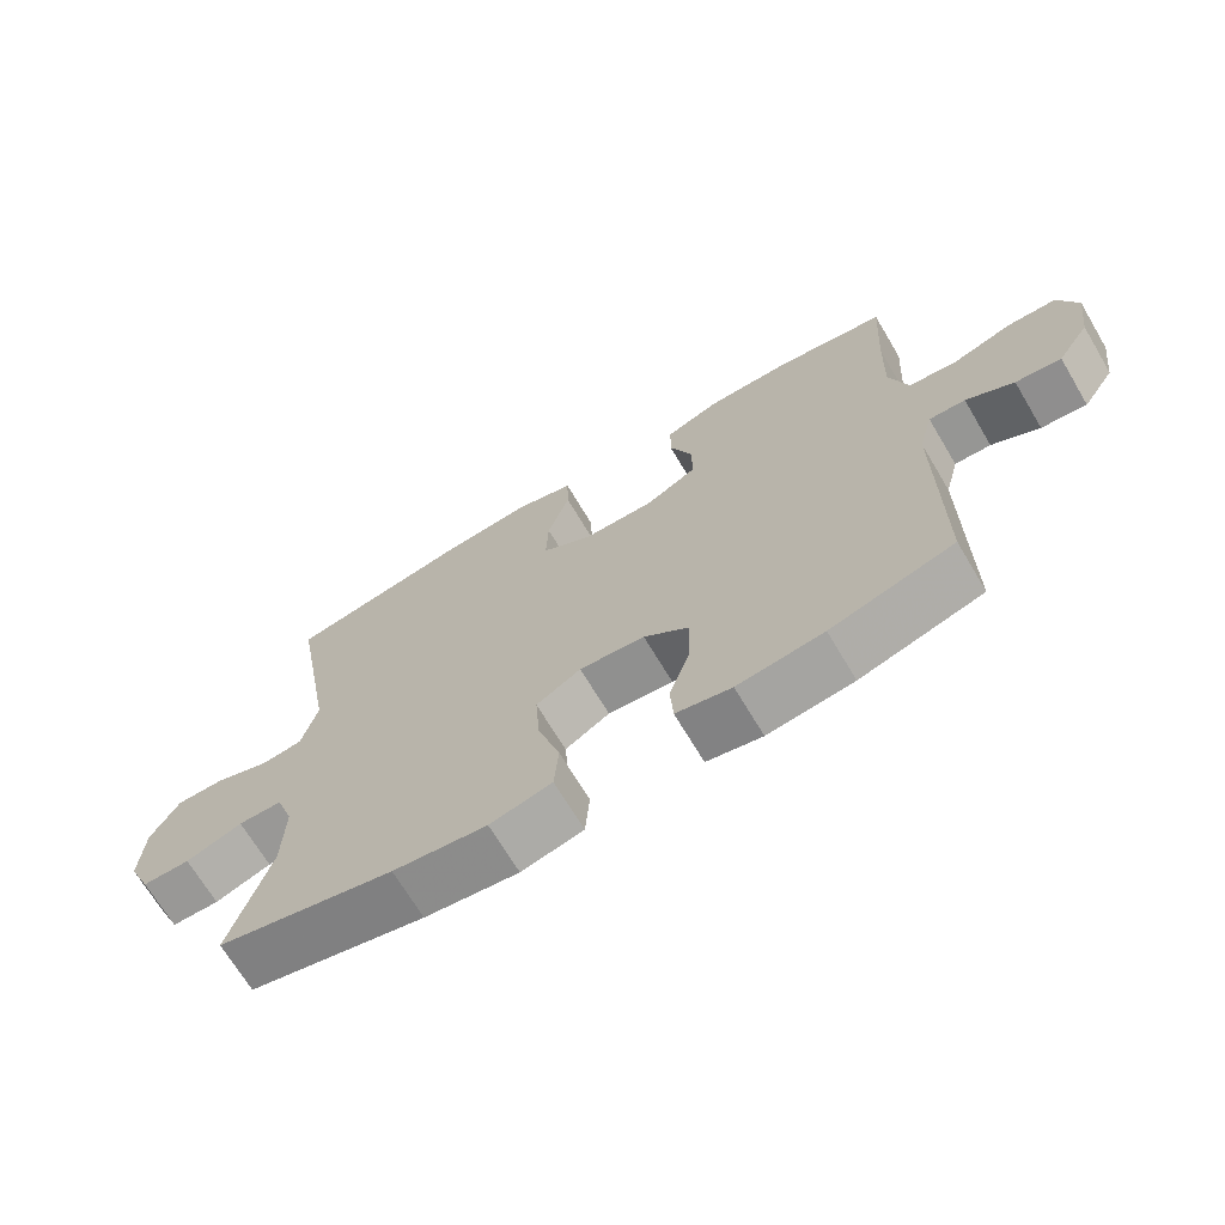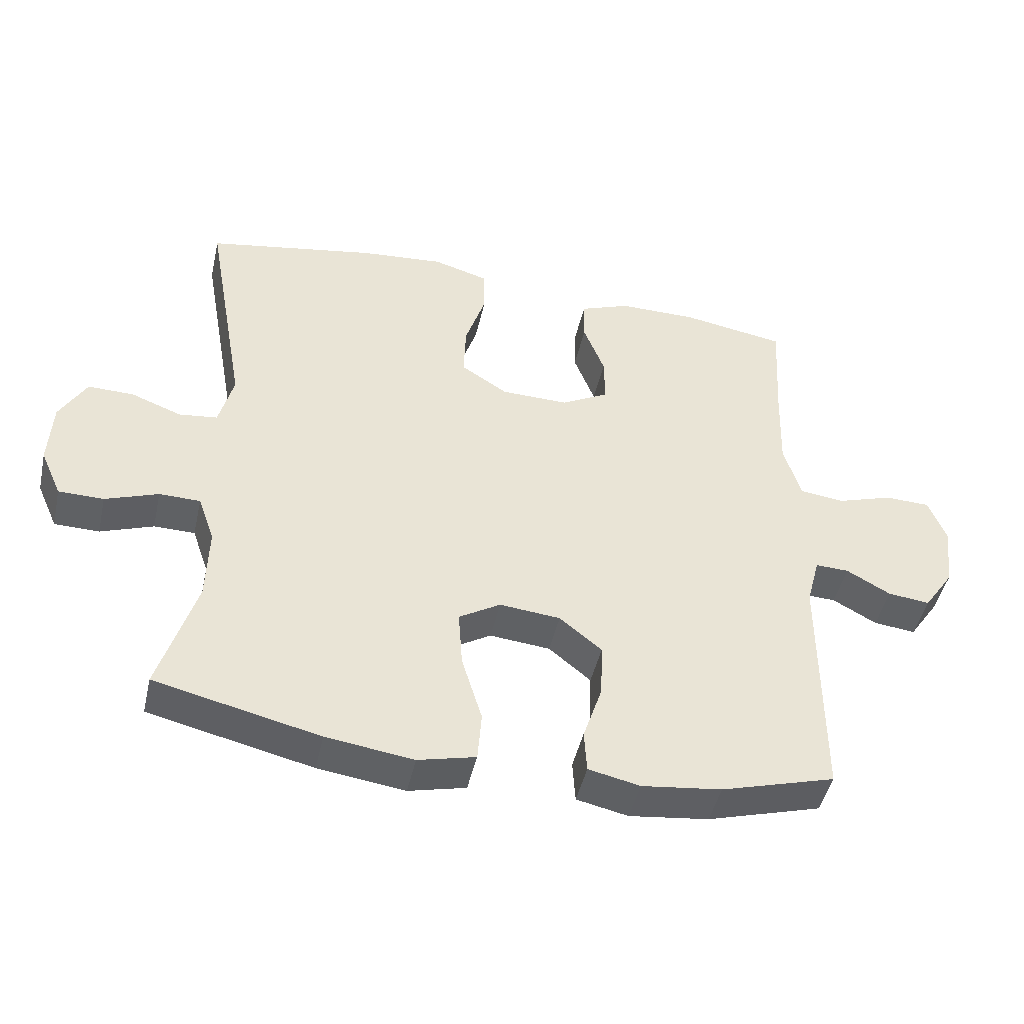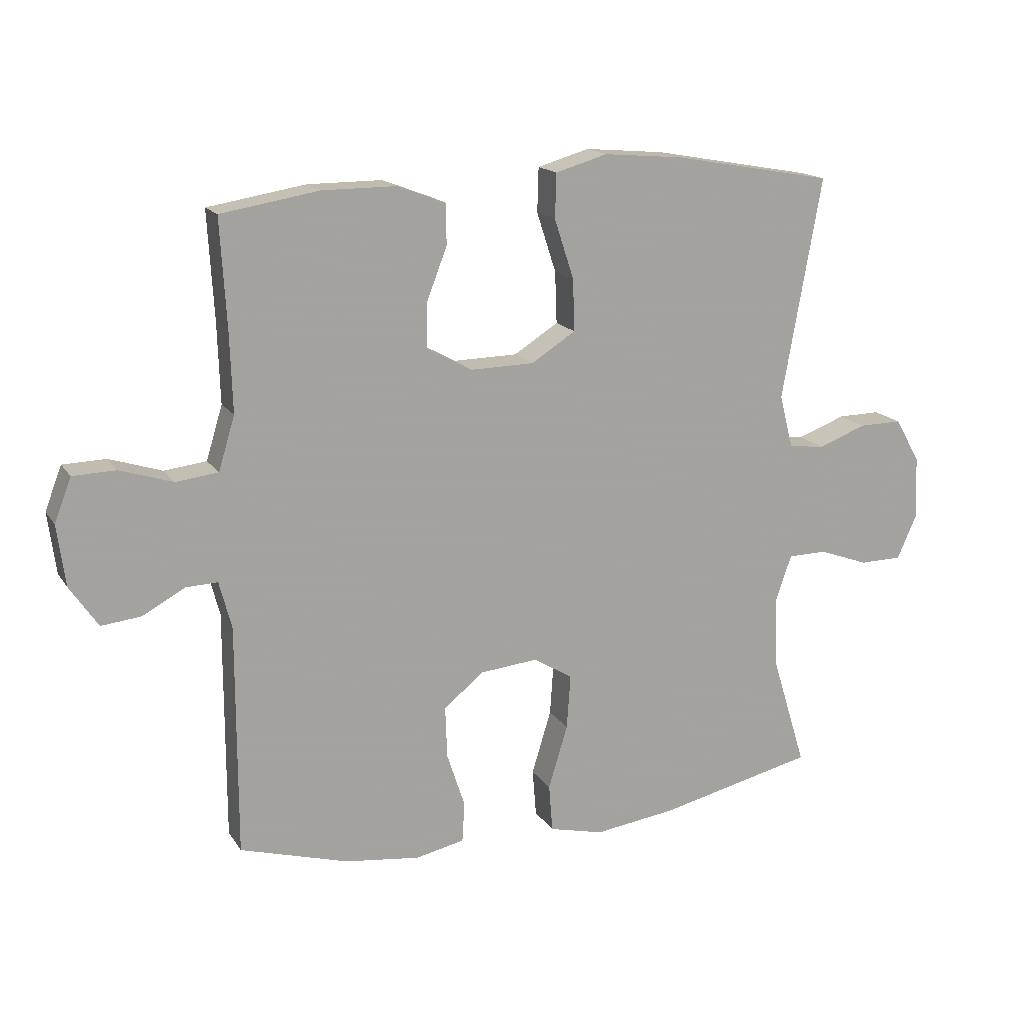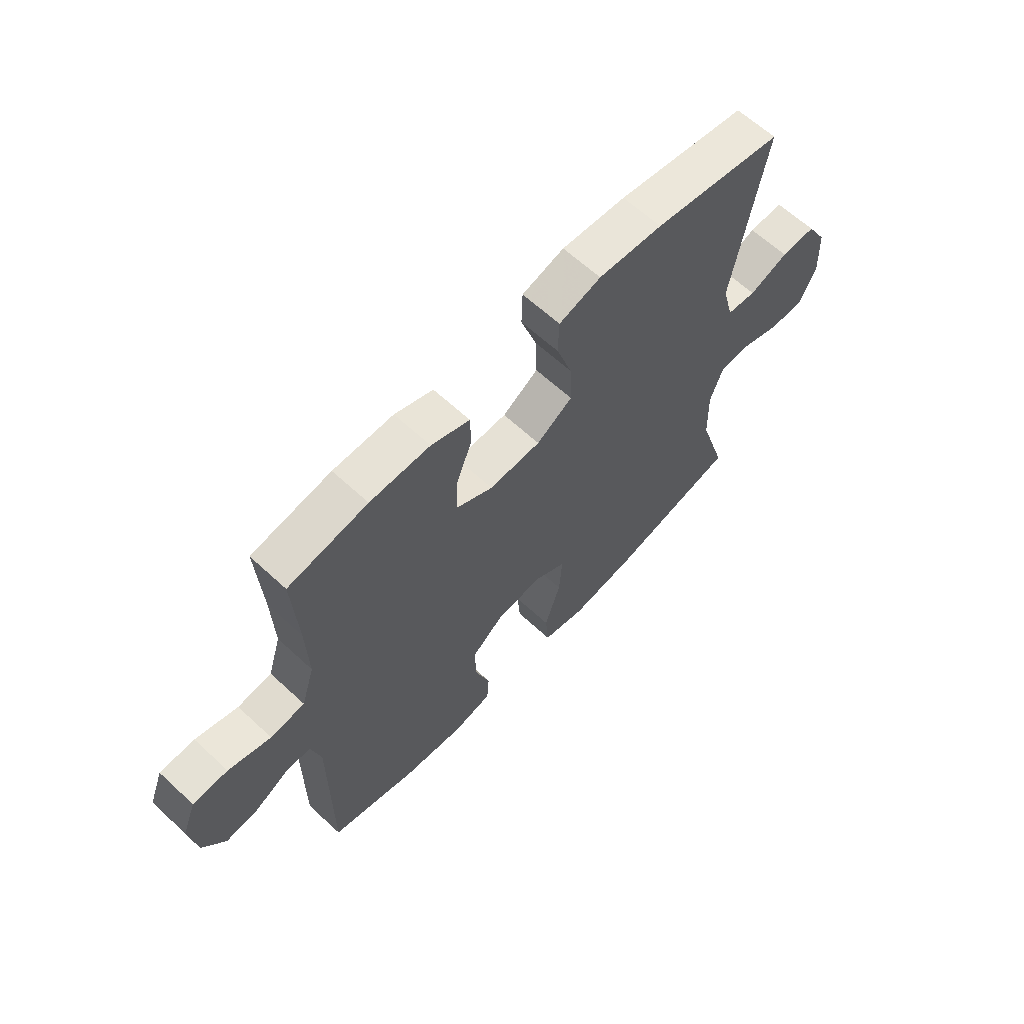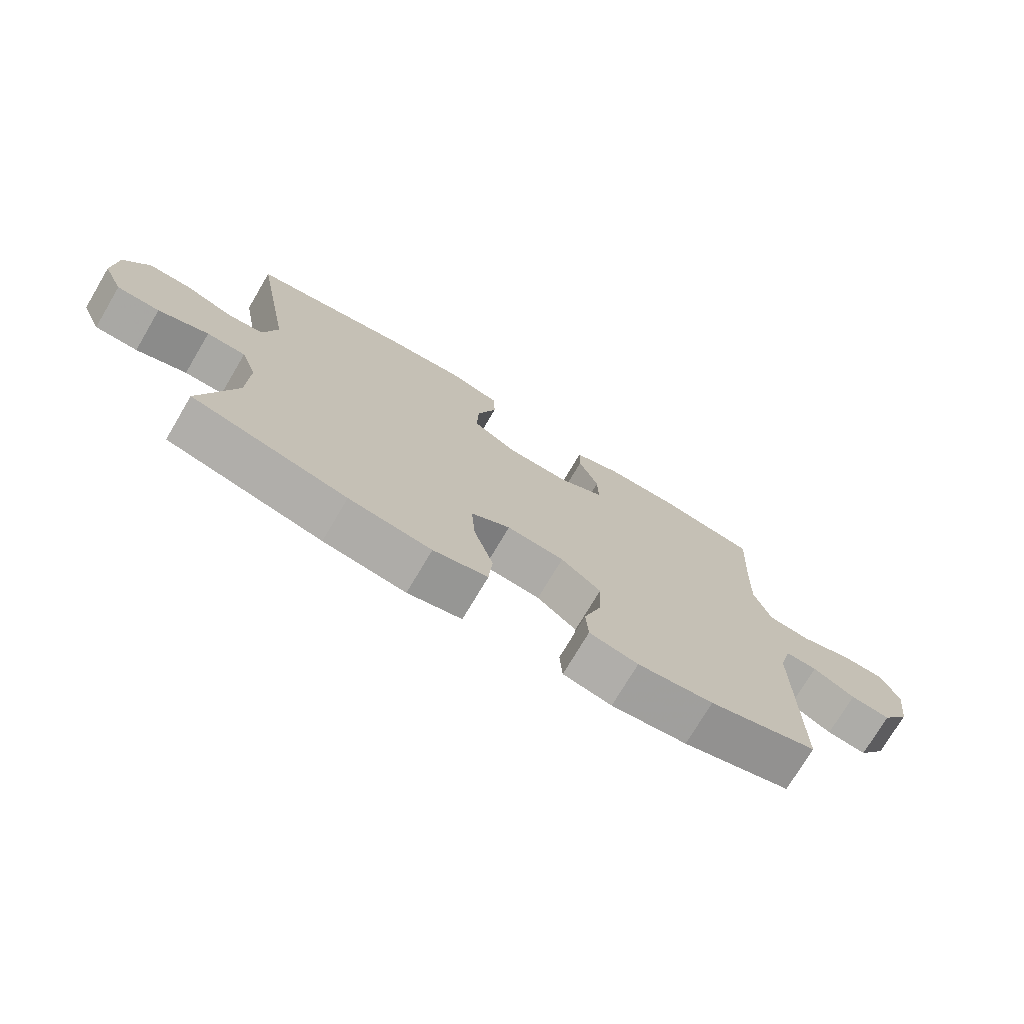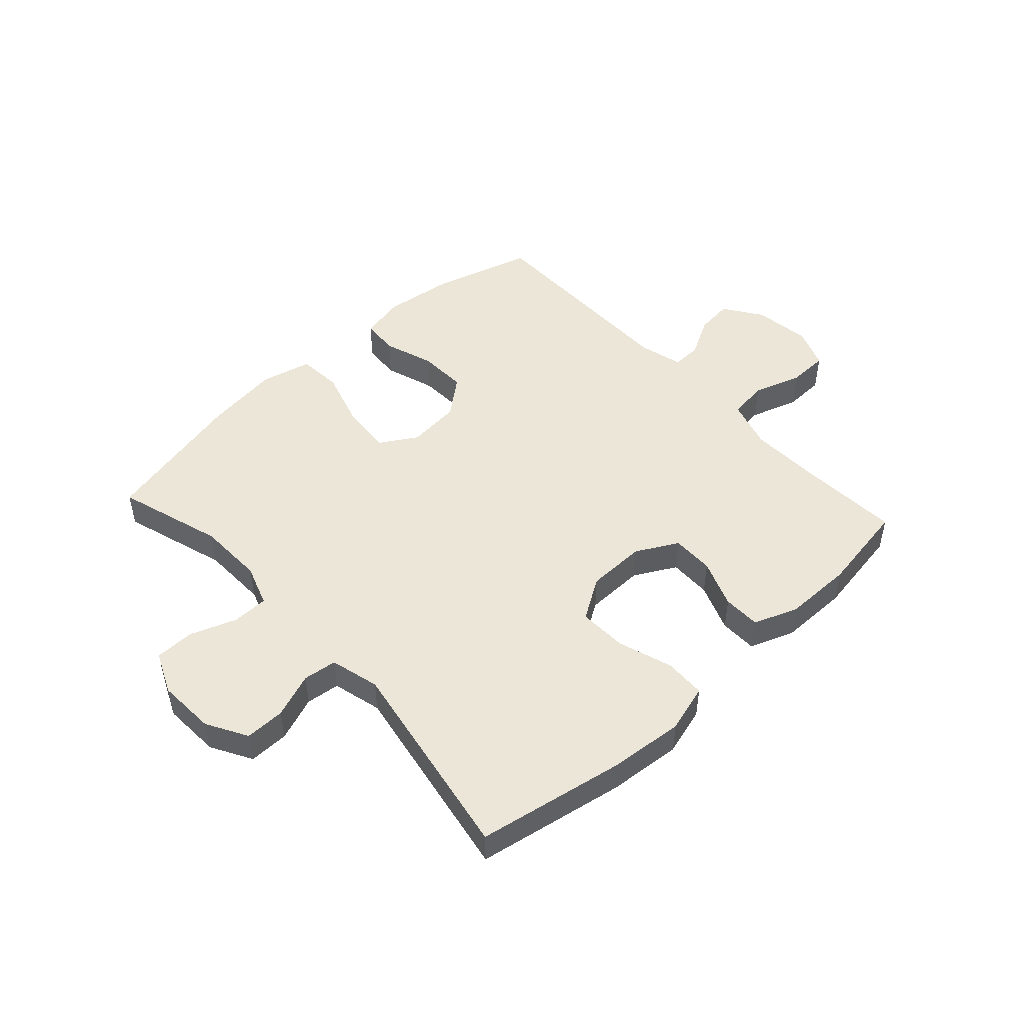
<metadata>
{"format":"obj","ext":"obj","renderer":"f3d","projection":"perspective","resolution":1024,"background":"white","views":[{"elev":-69.1,"azim":30.8,"up":"+Z"},{"elev":-46.0,"azim":-12.6,"up":"+Z"},{"elev":16.2,"azim":157.7,"up":"+Z"},{"elev":63.3,"azim":133.1,"up":"+Z"},{"elev":-74.5,"azim":-30.7,"up":"+Z"},{"elev":48.9,"azim":-42.5,"up":"+Y"}]}
</metadata>
<code>
v 0.5 0.07 0.5
v 0.49 0.07 0.329
v 0.486 0.07 0.201
v 0.512 0.07 0.115
v 0.58 0.07 0.107
v 0.664 0.07 0.134
v 0.733 0.07 0.132
v 0.76 0.07 0.062
v 0.747 0.07 -0.036
v 0.702 0.07 -0.102
v 0.638 0.07 -0.095
v 0.571 0.07 -0.058
v 0.52 0.07 -0.056
v 0.5 0.07 -0.132
v 0.5 0.07 -0.5
v 0.327 0.07 -0.55
v 0.206 0.07 -0.565
v 0.128 0.07 -0.548
v 0.124 0.07 -0.484
v 0.153 0.07 -0.396
v 0.156 0.07 -0.313
v 0.092 0.07 -0.261
v 0 0.07 -0.252
v -0.063 0.07 -0.29
v -0.057 0.07 -0.377
v -0.026 0.07 -0.479
v -0.032 0.07 -0.555
v -0.119 0.07 -0.576
v -0.251 0.07 -0.558
v -0.5 0.07 -0.5
v -0.444 0.07 -0.318
v -0.441 0.07 -0.204
v -0.466 0.07 -0.132
v -0.528 0.07 -0.131
v -0.608 0.07 -0.16
v -0.676 0.07 -0.159
v -0.708 0.07 -0.087
v -0.703 0.07 0.013
v -0.663 0.07 0.083
v -0.594 0.07 0.082
v -0.517 0.07 0.053
v -0.459 0.07 0.06
v -0.437 0.07 0.145
v -0.5 0.07 0.5
v -0.243 0.07 0.546
v -0.116 0.07 0.557
v -0.033 0.07 0.533
v -0.031 0.07 0.462
v -0.062 0.07 0.367
v -0.065 0.07 0.284
v 0.006 0.07 0.239
v 0.108 0.07 0.237
v 0.18 0.07 0.276
v 0.179 0.07 0.349
v 0.147 0.07 0.432
v 0.148 0.07 0.497
v 0.224 0.07 0.526
v 0.343 0.07 0.526
v 0.5 0 0.5
v 0.49 0 0.329
v 0.486 0 0.201
v 0.512 0 0.115
v 0.58 0 0.107
v 0.664 0 0.134
v 0.733 0 0.132
v 0.76 0 0.062
v 0.747 0 -0.036
v 0.702 0 -0.102
v 0.638 0 -0.095
v 0.571 0 -0.058
v 0.52 0 -0.056
v 0.5 0 -0.132
v 0.5 0 -0.5
v 0.327 0 -0.55
v 0.206 0 -0.565
v 0.128 0 -0.548
v 0.124 0 -0.484
v 0.153 0 -0.396
v 0.156 0 -0.313
v 0.092 0 -0.261
v 0 0 -0.252
v -0.063 0 -0.29
v -0.057 0 -0.377
v -0.026 0 -0.479
v -0.032 0 -0.555
v -0.119 0 -0.576
v -0.251 0 -0.558
v -0.5 0 -0.5
v -0.444 0 -0.318
v -0.441 0 -0.204
v -0.466 0 -0.132
v -0.528 0 -0.131
v -0.608 0 -0.16
v -0.676 0 -0.159
v -0.708 0 -0.087
v -0.703 0 0.013
v -0.663 0 0.083
v -0.594 0 0.082
v -0.517 0 0.053
v -0.459 0 0.06
v -0.437 0 0.145
v -0.5 0 0.5
v -0.243 0 0.546
v -0.116 0 0.557
v -0.033 0 0.533
v -0.031 0 0.462
v -0.062 0 0.367
v -0.065 0 0.284
v 0.006 0 0.239
v 0.108 0 0.237
v 0.18 0 0.276
v 0.179 0 0.349
v 0.147 0 0.432
v 0.148 0 0.497
v 0.224 0 0.526
v 0.343 0 0.526
f 58 1 2
f 57 58 2
f 56 57 2
f 55 56 2
f 54 55 2
f 53 54 2 3
f 52 53 3 4
f 51 52 4
f 47 48 49
f 46 47 49
f 45 46 49
f 44 45 49
f 43 44 49
f 42 43 49 50
f 39 40 41
f 38 39 41
f 37 38 41
f 36 37 41
f 35 36 41
f 34 35 41
f 33 34 41 42
f 42 50 51
f 33 42 51
f 32 33 51
f 29 30 31
f 28 29 31
f 27 28 31
f 26 27 31
f 25 26 31
f 24 25 31 32
f 18 19 20
f 17 18 20
f 16 17 20
f 15 16 20
f 14 15 20
f 13 14 20 21
f 10 11 12
f 9 10 12
f 8 9 12
f 7 8 12
f 6 7 12
f 5 6 12
f 4 5 12 13
f 32 51 4
f 24 32 4
f 23 24 4
f 13 21 22
f 4 13 22 23
f 60 59 116
f 60 116 115
f 60 115 114
f 60 114 113
f 60 113 112
f 61 60 112 111
f 62 61 111 110
f 62 110 109
f 107 106 105
f 107 105 104
f 107 104 103
f 107 103 102
f 107 102 101
f 108 107 101 100
f 99 98 97
f 99 97 96
f 99 96 95
f 99 95 94
f 99 94 93
f 99 93 92
f 100 99 92 91
f 109 108 100
f 109 100 91
f 109 91 90
f 89 88 87
f 89 87 86
f 89 86 85
f 89 85 84
f 89 84 83
f 90 89 83 82
f 78 77 76
f 78 76 75
f 78 75 74
f 78 74 73
f 78 73 72
f 79 78 72 71
f 70 69 68
f 70 68 67
f 70 67 66
f 70 66 65
f 70 65 64
f 70 64 63
f 71 70 63 62
f 62 109 90
f 62 90 82
f 62 82 81
f 80 79 71
f 81 80 71 62
f 1 59 60 2
f 2 60 61 3
f 3 61 62 4
f 4 62 63 5
f 5 63 64 6
f 6 64 65 7
f 7 65 66 8
f 8 66 67 9
f 9 67 68 10
f 10 68 69 11
f 11 69 70 12
f 12 70 71 13
f 13 71 72 14
f 14 72 73 15
f 15 73 74 16
f 16 74 75 17
f 17 75 76 18
f 18 76 77 19
f 19 77 78 20
f 20 78 79 21
f 21 79 80 22
f 22 80 81 23
f 23 81 82 24
f 24 82 83 25
f 25 83 84 26
f 26 84 85 27
f 27 85 86 28
f 28 86 87 29
f 29 87 88 30
f 30 88 89 31
f 31 89 90 32
f 32 90 91 33
f 33 91 92 34
f 34 92 93 35
f 35 93 94 36
f 36 94 95 37
f 37 95 96 38
f 38 96 97 39
f 39 97 98 40
f 40 98 99 41
f 41 99 100 42
f 42 100 101 43
f 43 101 102 44
f 44 102 103 45
f 45 103 104 46
f 46 104 105 47
f 47 105 106 48
f 48 106 107 49
f 49 107 108 50
f 50 108 109 51
f 51 109 110 52
f 52 110 111 53
f 53 111 112 54
f 54 112 113 55
f 55 113 114 56
f 56 114 115 57
f 57 115 116 58
f 58 116 59 1

</code>
